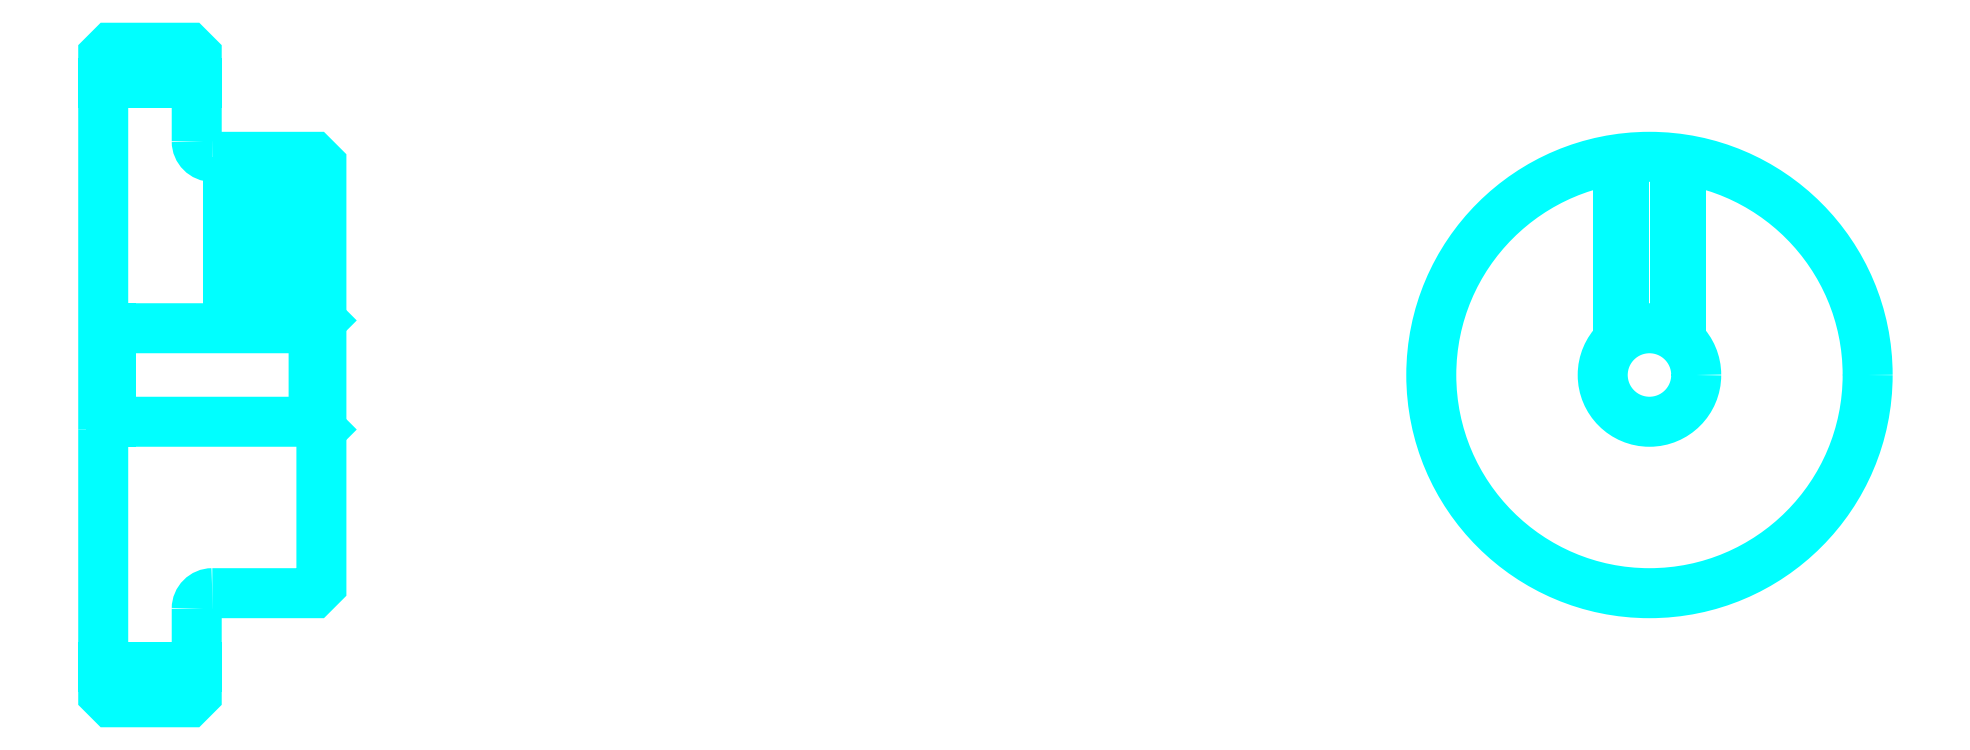
<metadata>
{"format":"dxf","ext":"dxf","renderer":"ezdxf+matplotlib","layout":"modelspace","background":"white","min_lineweight":24,"dpi":150}
</metadata>
<code>
0
SECTION
2
ENTITIES
0
LINE
8
0
10
73.96
20
93.16
30
0
11
79.96
21
93.16
31
0
0
LINE
8
0
10
73.96
20
55.66
30
0
11
79.96
21
55.66
31
0
0
LINE
8
0
10
87.46
20
71.41
30
0
11
87.96
21
70.91
31
0
0
LINE
8
0
10
87.46
20
77.41
30
0
11
87.96
21
77.91
31
0
0
LINE
8
0
10
74.46
20
77.41
30
0
11
74.46
21
71.41
31
0
0
POLYLINE
8
0
66
1
10
0
20
0
30
0
70
2
0
VERTEX
8
0
10
73.96
20
70.91
30
0
70
0
0
VERTEX
8
0
10
74.46
20
71.41
30
0
70
0
0
VERTEX
8
0
10
87.46
20
71.41
30
0
70
0
0
VERTEX
8
0
10
87.46
20
77.41
30
0
70
0
0
VERTEX
8
0
10
74.46
20
77.41
30
0
70
0
0
VERTEX
8
0
10
73.96
20
77.91
30
0
70
0
0
SEQEND
8
0
0
ARC
8
0
10
80.96
20
89.41
30
0
40
1
50
180
51
270
0
ARC
8
0
10
80.96
20
59.41
30
0
40
1
50
90
51
180
0
POLYLINE
8
0
66
1
10
0
20
0
30
0
70
2
0
VERTEX
8
0
10
85.96
20
88.41
30
0
70
0
0
VERTEX
8
0
10
85.96
20
77.41
30
0
70
0
0
SEQEND
8
0
0
POLYLINE
8
0
66
1
10
0
20
0
30
0
70
2
0
VERTEX
8
0
10
81.96
20
88.41
30
0
70
0
0
VERTEX
8
0
10
81.96
20
77.41
30
0
70
0
0
SEQEND
8
0
0
POLYLINE
8
0
66
1
10
0
20
0
30
0
70
2
0
VERTEX
8
0
10
85.58
20
88.41
30
0
70
0
0
VERTEX
8
0
10
85.58
20
77.41
30
0
70
0
0
SEQEND
8
0
0
POLYLINE
8
0
66
1
10
0
20
0
30
0
70
2
0
VERTEX
8
0
10
82.34
20
88.41
30
0
70
0
0
VERTEX
8
0
10
82.34
20
77.41
30
0
70
0
0
SEQEND
8
0
0
POLYLINE
8
0
66
1
10
0
20
0
30
0
70
2
0
VERTEX
8
0
10
171.2
20
76.65
30
0
70
0
0
VERTEX
8
0
10
171.2
20
88.27
30
0
70
0
0
SEQEND
8
0
0
POLYLINE
8
0
66
1
10
0
20
0
30
0
70
2
0
VERTEX
8
0
10
175.2
20
76.65
30
0
70
0
0
VERTEX
8
0
10
175.2
20
88.27
30
0
70
0
0
SEQEND
8
0
0
POLYLINE
8
0
66
1
10
0
20
0
30
0
70
2
0
VERTEX
8
0
10
171.6
20
76.94
30
0
70
0
0
VERTEX
8
0
10
171.6
20
88.32
30
0
70
0
0
SEQEND
8
0
0
POLYLINE
8
0
66
1
10
0
20
0
30
0
70
2
0
VERTEX
8
0
10
174.8
20
76.94
30
0
70
0
0
VERTEX
8
0
10
174.8
20
88.32
30
0
70
0
0
SEQEND
8
0
0
POLYLINE
8
0
66
1
10
0
20
0
30
0
70
2
0
VERTEX
8
0
10
73.96
20
70.91
30
0
70
0
0
VERTEX
8
0
10
73.96
20
53.91
30
0
70
0
0
VERTEX
8
0
10
74.46
20
53.41
30
0
70
0
0
VERTEX
8
0
10
79.46
20
53.41
30
0
70
0
0
VERTEX
8
0
10
79.96
20
53.91
30
0
70
0
0
VERTEX
8
0
10
79.96
20
59.41
30
0
70
0
0
SEQEND
8
0
0
POLYLINE
8
0
66
1
10
0
20
0
30
0
70
2
0
VERTEX
8
0
10
80.96
20
60.41
30
0
70
0
0
VERTEX
8
0
10
87.46
20
60.41
30
0
70
0
0
VERTEX
8
0
10
87.96
20
60.91
30
0
70
0
0
VERTEX
8
0
10
87.96
20
87.91
30
0
70
0
0
VERTEX
8
0
10
87.46
20
88.41
30
0
70
0
0
VERTEX
8
0
10
80.96
20
88.41
30
0
70
0
0
SEQEND
8
0
0
POLYLINE
8
0
66
1
10
0
20
0
30
0
70
2
0
VERTEX
8
0
10
79.96
20
89.41
30
0
70
0
0
VERTEX
8
0
10
79.96
20
94.91
30
0
70
0
0
VERTEX
8
0
10
79.46
20
95.41
30
0
70
0
0
VERTEX
8
0
10
74.46
20
95.41
30
0
70
0
0
VERTEX
8
0
10
73.96
20
94.91
30
0
70
0
0
VERTEX
8
0
10
73.96
20
70.91
30
0
70
0
0
SEQEND
8
0
0
CIRCLE
8
0
10
173.2
20
74.41
30
0
40
3
0
CIRCLE
8
0
10
173.2
20
74.41
30
0
40
14
0
ENDSEC
0
EOF

</code>
